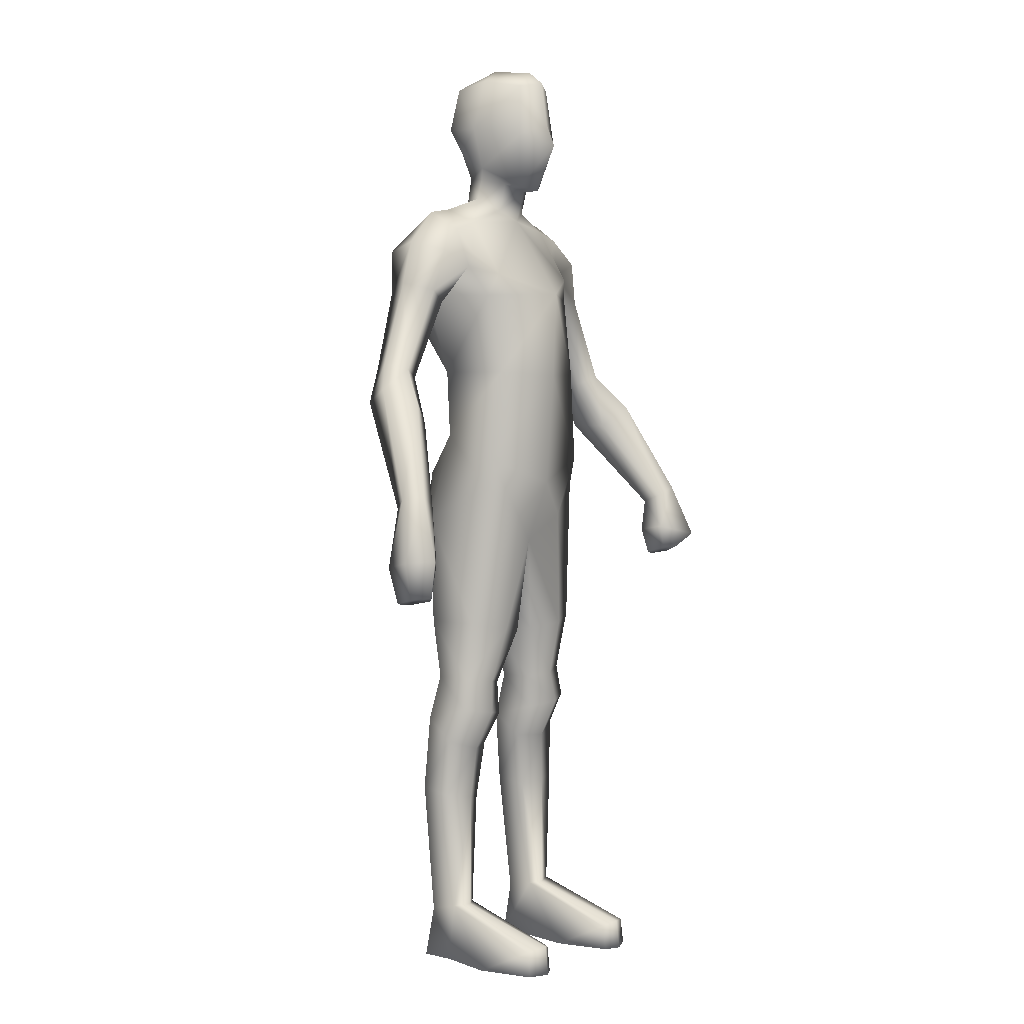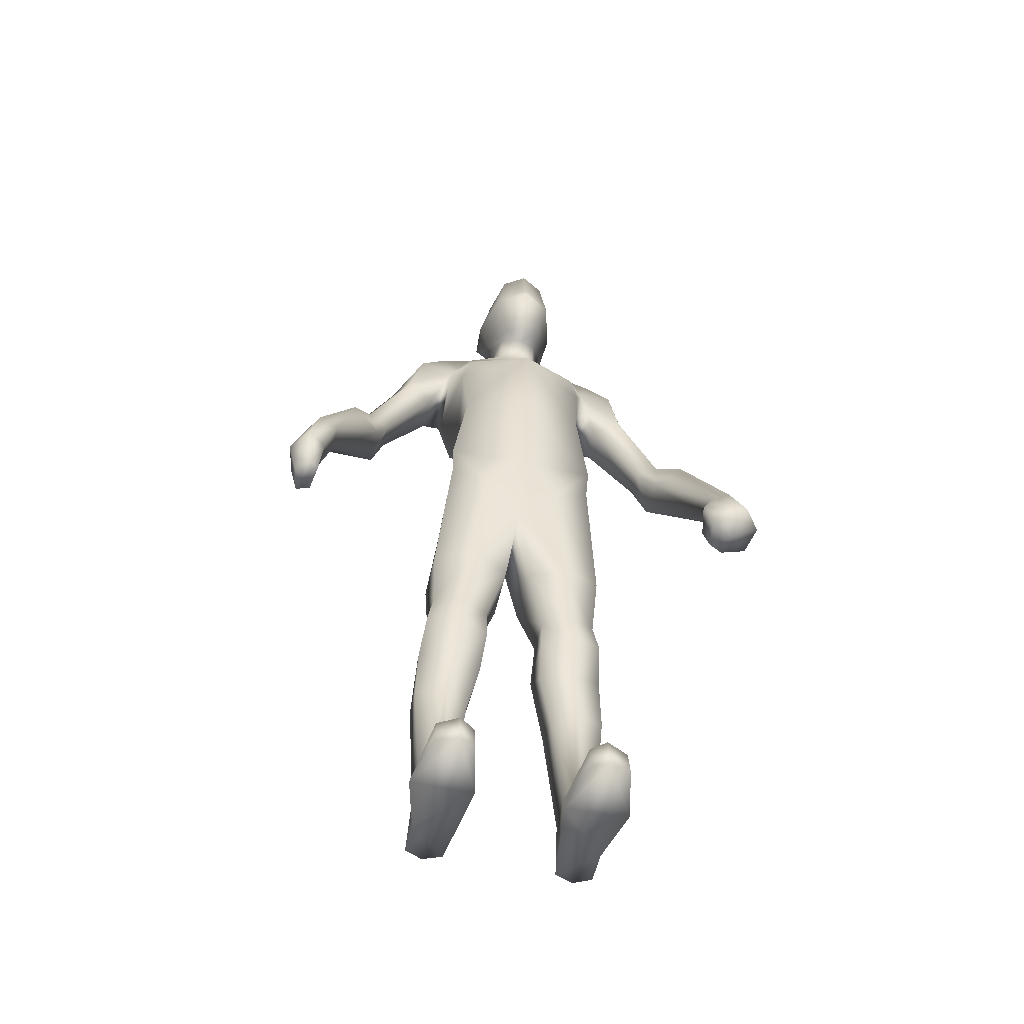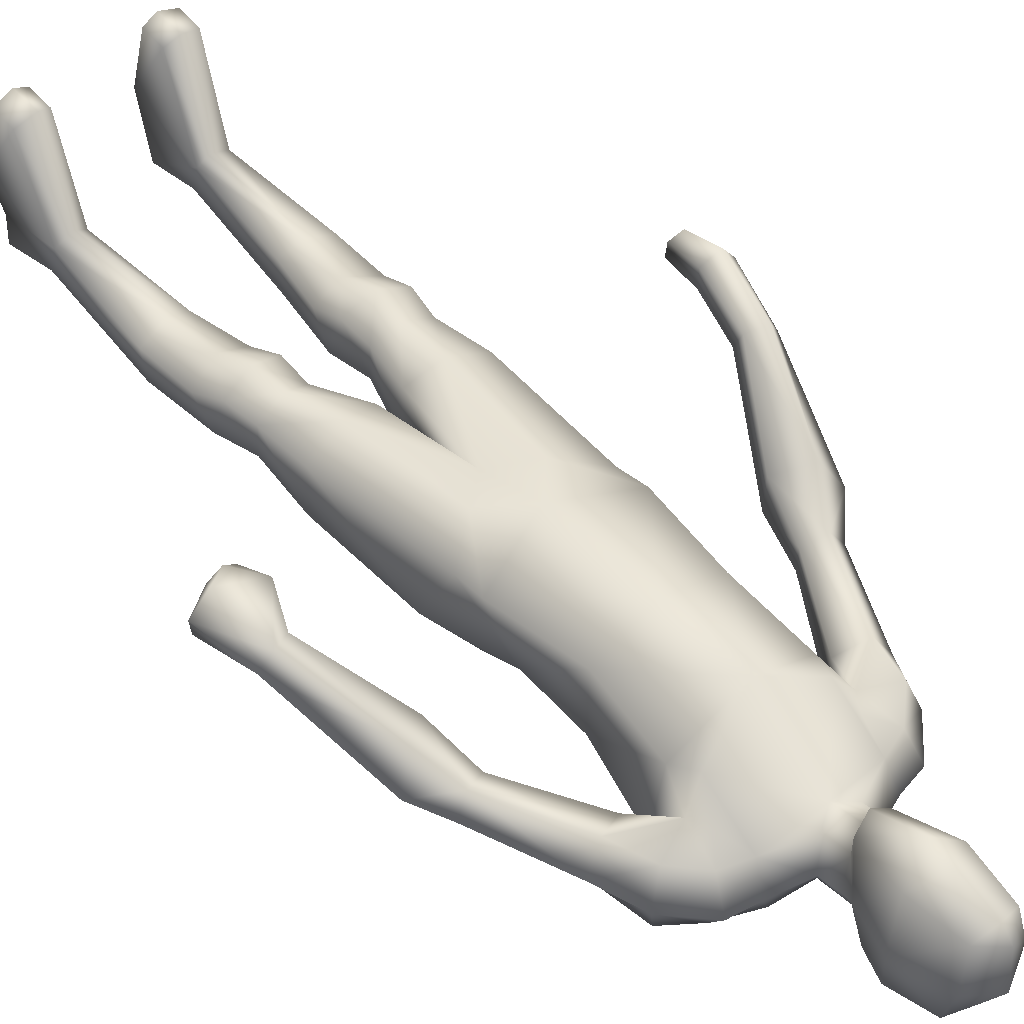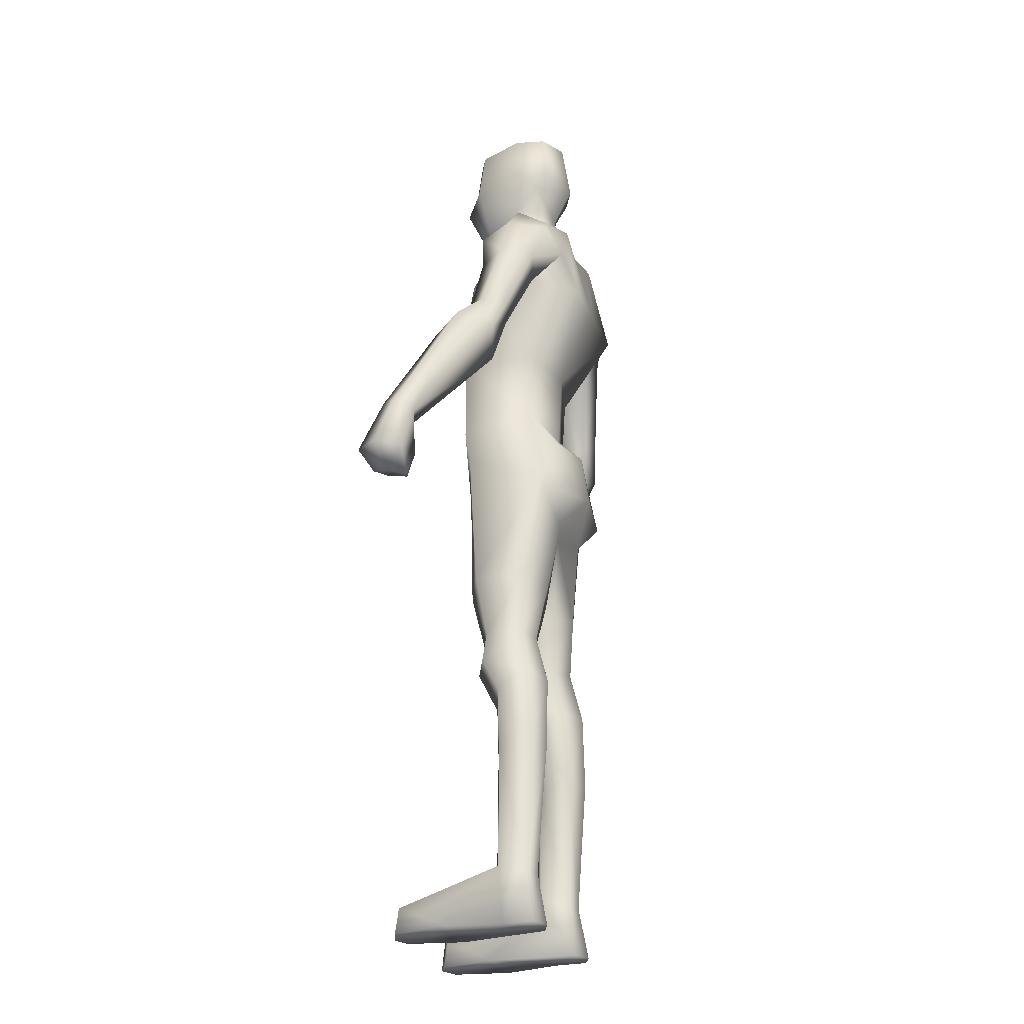
<metadata>
{"format":"obj","ext":"obj","renderer":"f3d","projection":"perspective","resolution":1024,"background":"white","views":[{"elev":2.9,"azim":-56.3,"up":"+Y"},{"elev":-53.8,"azim":-15.9,"up":"+Y"},{"elev":52.7,"azim":137.8,"up":"+Z"},{"elev":-26.5,"azim":104.9,"up":"+Y"}]}
</metadata>
<code>
o Zombie_Model_Untitled
v 0.01935 1.973 -0.1788
v 0.007805 1.78 -0.009233
v -0.002236 1.404 0.1027
v -0.003748 1.146 0.08571
v 0.01209 1.411 -0.1466
v 0.009897 1.241 -0.137
v 0.01859 1.594 -0.227
v 0.01746 1.778 -0.1783
v 0.01601 1.818 -0.1463
v 0.01601 1.887 -0.1345
v 0.007424 1.85 0.009235
v 0.003167 1.955 0.1008
v 0.006779 2.106 0.06391
v 0.01951 2.11 -0.1583
v 0.01518 2.149 -0.07577
v 0.005018 1.85 0.05134
v 0.006954 0.9717 -0.131
v -0.002102 1.004 0.03286
v 0.01262 1.183 -0.1944
v 0.01244 1.068 -0.2108
v -0.000615 1.6 0.1097
v 0.009037 2.134 0.02911
v -0.0754 2 -0.1469
v -0.4985 0.98 0.114
v -0.5394 0.9905 0.1398
v -0.5146 1.13 0.09215
v -0.4716 1.111 0.08365
v -0.5099 0.9694 0.04466
v -0.4696 1.093 0.0377
v -0.5578 0.9733 0.02753
v -0.5115 1.101 0.01778
v -0.5761 0.9863 0.08633
v -0.5393 1.124 0.05144
v -0.5063 0.8995 0.1051
v -0.5325 0.9098 0.1246
v -0.5132 0.8886 0.05345
v -0.5436 0.8921 0.04099
v -0.5555 0.9053 0.08497
v -0.2134 1.576 -0.07536
v -0.325 1.397 -0.07252
v -0.3739 1.415 -0.05576
v -0.2764 1.601 -0.05169
v -0.2094 1.577 -0.1539
v -0.3222 1.398 -0.1288
v -0.2699 1.603 -0.1787
v -0.3693 1.416 -0.1468
v -0.3113 1.618 -0.1156
v -0.4013 1.427 -0.1017
v -0.1709 1.663 -0.02695
v -0.2486 1.696 -0.04041
v -0.1607 1.666 -0.2143
v -0.2403 1.698 -0.2023
v -0.2726 1.717 -0.1206
v -0.4232 1.336 0.007868
v -0.3577 1.288 -0.01915
v -0.3532 1.29 -0.107
v -0.4158 1.339 -0.1343
v -0.4591 1.367 -0.06327
v -0.1974 1.793 -0.1159
v -0.1802 1.752 -0.1858
v -0.1877 1.75 -0.04896
v -0.1326 1.804 -0.112
v -0.07974 1.781 -0.202
v -0.1253 1.769 -0.04514
v -0.1419 1.412 0.04616
v -0.1725 1.207 0.03579
v -0.1298 1.261 -0.1119
v -0.1264 1.413 -0.1219
v -0.1512 1.594 0.0143
v -0.1647 1.599 -0.152
v -0.1491 1.698 -0.0325
v -0.1301 1.645 0.03112
v -0.119 1.58 -0.2406
v -0.05569 1.834 -0.08053
v -0.02813 1.817 -0.131
v -0.03572 1.805 -0.02804
v -0.02816 1.886 -0.119
v -0.05656 1.879 -0.06813
v -0.03598 1.867 -0.01464
v -0.07035 1.948 -0.1181
v -0.08457 1.998 -0.07062
v -0.05924 1.906 -0.06509
v -0.06019 1.98 0.04572
v -0.04272 2.097 0.03591
v -0.05807 2.099 -0.1332
v -0.05765 2.113 -0.05975
v -0.03173 1.86 0.0257
v -0.1852 0.6817 -0.1015
v -0.1896 0.8157 -0.1184
v -0.1963 0.8143 -0.001614
v -0.1896 0.6808 -0.02401
v -0.1286 0.6735 -0.1255
v -0.09913 0.801 -0.141
v -0.06615 0.6615 -0.01717
v -0.02964 0.7869 0.01714
v -0.02241 0.7884 -0.1092
v -0.06171 0.6624 -0.09464
v -0.1247 0.6702 0.007644
v -0.1113 0.799 0.04099
v -0.1977 0.5785 -0.1239
v -0.1324 0.5638 -0.1527
v -0.06983 0.5091 -0.05233
v -0.0657 0.5866 -0.01172
v -0.05826 0.5605 -0.1161
v -0.1367 0.597 0.01585
v -0.2056 0.4138 -0.1343
v -0.2084 0.5307 -0.06
v -0.2116 0.4003 -0.0638
v -0.1495 0.4055 -0.1531
v -0.09681 0.3824 -0.05744
v -0.0908 0.3959 -0.128
v -0.1484 0.39 -0.03781
v -0.1373 0.5059 -0.02962
v -0.1937 0.1163 -0.1165
v -0.1962 0.1309 -0.05417
v -0.1587 0.1161 -0.1301
v -0.1254 0.1301 -0.05012
v -0.1229 0.1155 -0.1124
v -0.1557 0.1303 -0.0354
v -0.2028 0.608 -0.01883
v -0.1692 1.138 0.02493
v -0.1608 1.062 -0.1476
v -0.06923 0.9816 -0.1626
v -0.08295 1.067 0.05738
v -0.1093 1.167 -0.1805
v -0.09177 1.035 -0.2078
v -0.1975 0.00197 -0.1368
v -0.2006 0.001093 -0.06611
v -0.1197 0.001078 -0.1324
v -0.159 0.00175 -0.1518
v -0.1707 -0.002373 0.1972
v -0.1696 0.0629 0.1901
v -0.1363 0.05398 0.1738
v -0.1374 -0.002523 0.181
v -0.2151 -0.001631 0.1765
v -0.2141 0.05487 0.1693
v -0.104 -0.00146 0.06115
v -0.237 6.6e-05 0.05355
v 0.005041 2.009 0.07806
v 0.1104 1.999 -0.1363
v 0.4241 1.023 0.1612
v 0.5191 1.001 0.2006
v 0.5027 1.12 0.1503
v 0.4605 1.102 0.1369
v 0.4431 1.012 0.09359
v 0.4634 1.084 0.09104
v 0.5499 0.9829 0.09112
v 0.5074 1.091 0.07604
v 0.5616 0.9956 0.1516
v 0.5317 1.114 0.1127
v 0.4458 0.9675 0.157
v 0.4717 0.9682 0.1794
v 0.4538 0.9539 0.1062
v 0.4846 0.9461 0.09709
v 0.4956 0.955 0.1423
v 0.2314 1.571 -0.04993
v 0.3382 1.391 -0.03459
v 0.3853 1.408 -0.01235
v 0.2918 1.595 -0.0192
v 0.2364 1.572 -0.1284
v 0.3418 1.391 -0.09082
v 0.2998 1.597 -0.1461
v 0.3911 1.409 -0.1033
v 0.334 1.611 -0.07866
v 0.4179 1.419 -0.05484
v 0.1852 1.659 -0.006599
v 0.2646 1.691 -0.01107
v 0.1965 1.662 -0.1938
v 0.2748 1.693 -0.1728
v 0.2979 1.711 -0.08803
v 0.4254 1.328 0.05638
v 0.3626 1.281 0.02203
v 0.3681 1.283 -0.06575
v 0.4343 1.33 -0.08565
v 0.4698 1.359 -0.01016
v 0.224 1.788 -0.09178
v 0.2141 1.748 -0.1632
v 0.206 1.746 -0.02645
v 0.1594 1.801 -0.09532
v 0.1167 1.779 -0.1907
v 0.1439 1.766 -0.02976
v 0.1431 1.409 0.06246
v 0.1707 1.204 0.05541
v 0.1462 1.259 -0.09613
v 0.1469 1.411 -0.1063
v 0.1597 1.59 0.03207
v 0.1922 1.595 -0.1317
v 0.1649 1.694 -0.01455
v 0.1377 1.642 0.04643
v 0.1565 1.577 -0.2249
v 0.08004 1.833 -0.07277
v 0.05809 1.816 -0.126
v 0.05014 1.804 -0.02313
v 0.05808 1.886 -0.1141
v 0.08036 1.878 -0.0603
v 0.05359 1.866 -0.009515
v 0.101 1.947 -0.1083
v 0.1108 1.997 -0.05945
v 0.0832 1.905 -0.05695
v 0.0729 1.978 0.05333
v 0.05897 2.096 0.04172
v 0.09351 2.097 -0.1246
v 0.085 2.112 -0.05159
v 0.04464 1.86 0.03007
v 0.1868 0.6759 -0.07904
v 0.1962 0.8111 -0.09638
v 0.1895 0.8097 0.02043
v 0.1825 0.6749 -0.004249
v 0.1349 0.6691 -0.1084
v 0.1115 0.7986 -0.129
v 0.06291 0.659 -0.01129
v 0.0242 0.7863 0.02022
v 0.03143 0.7878 -0.1061
v 0.0672 0.66 -0.08609
v 0.1166 0.6662 0.01896
v 0.1029 0.7966 0.05323
v 0.2001 0.5746 -0.1001
v 0.1394 0.5616 -0.1354
v 0.0661 0.5095 -0.0448
v 0.05928 0.5856 -0.005654
v 0.06311 0.5601 -0.1081
v 0.1255 0.5943 0.02911
v 0.2077 0.4091 -0.1107
v 0.2022 0.5276 -0.03678
v 0.2053 0.3955 -0.03998
v 0.1538 0.402 -0.1357
v 0.09015 0.3802 -0.04676
v 0.09252 0.3938 -0.1175
v 0.1393 0.3867 -0.02138
v 0.1291 0.5049 -0.0152
v 0.1847 0.1159 -0.09478
v 0.1798 0.1306 -0.03263
v 0.1515 0.1151 -0.1124
v 0.109 0.1284 -0.03671
v 0.114 0.1137 -0.09886
v 0.1375 0.1291 -0.01861
v 0.194 0.6035 0.002754
v 0.1674 1.135 0.04417
v 0.1772 1.059 -0.1283
v 0.08642 0.98 -0.1537
v 0.07662 1.066 0.0665
v 0.1318 1.165 -0.1667
v 0.115 1.033 -0.196
v 0.1931 0.001745 -0.1144
v 0.1881 0.00085 -0.04385
v 0.1153 -0.000653 -0.1189
v 0.1565 0.000798 -0.1338
v 0.1284 -0.003484 0.2143
v 0.1268 0.06177 0.207
v 0.09573 0.05222 0.187
v 0.09705 -0.00426 0.1944
v 0.1748 -0.001862 0.1989
v 0.1735 0.05462 0.1915
v 0.07762 -0.003708 0.07153
v 0.2106 0.000393 0.0792
f 25 24 27
f 27 26 25
f 24 28 29
f 29 27 24
f 28 30 31
f 31 29 28
f 32 25 26
f 26 33 32
f 35 34 24
f 24 25 35
f 34 36 28
f 28 24 34
f 28 36 37
f 37 30 28
f 30 37 38
f 38 32 30
f 32 38 35
f 35 25 32
f 40 39 42
f 42 41 40
f 44 43 39
f 39 40 44
f 44 46 45
f 45 43 44
f 46 48 47
f 47 45 46
f 41 42 47
f 47 48 41
f 42 39 49
f 49 50 42
f 43 51 49
f 49 39 43
f 45 52 51
f 51 43 45
f 45 47 53
f 53 52 45
f 47 42 50
f 50 53 47
f 41 54 55
f 55 40 41
f 40 55 56
f 56 44 40
f 44 56 57
f 57 46 44
f 48 46 57
f 57 58 48
f 41 48 58
f 58 54 41
f 54 26 27
f 27 55 54
f 55 27 29
f 29 56 55
f 56 29 31
f 31 57 56
f 58 57 31
f 31 33 58
f 54 58 33
f 33 26 54
f 53 59 60
f 60 52 53
f 53 50 61
f 61 59 53
f 60 59 62
f 62 63 60
f 61 64 62
f 62 59 61
f 68 67 65
f 65 67 66
f 70 68 69
f 69 68 65
f 72 71 49
f 49 69 72
f 72 21 2
f 2 64 72
f 21 69 65
f 65 3 21
f 3 65 66
f 66 4 3
f 67 68 5
f 5 6 67
f 73 7 5
f 5 68 73
f 7 73 63
f 63 8 7
f 62 74 75
f 75 63 62
f 64 76 74
f 74 62 64
f 8 63 75
f 75 9 8
f 74 78 77
f 77 75 74
f 76 2 11
f 11 79 76
f 79 78 74
f 74 76 79
f 10 9 75
f 75 77 10
f 10 77 80
f 80 1 10
f 80 82 81
f 81 23 80
f 84 83 139
f 139 13 84
f 85 23 81
f 81 86 85
f 81 83 84
f 84 86 81
f 77 78 82
f 82 80 77
f 85 86 15
f 15 14 85
f 14 1 23
f 23 85 14
f 87 16 12
f 12 83 87
f 82 87 83
f 83 81 82
f 89 88 91
f 91 90 89
f 93 92 88
f 88 89 93
f 96 95 94
f 94 97 96
f 91 98 99
f 99 90 91
f 92 101 100
f 100 88 92
f 103 102 104
f 104 97 103
f 94 98 105
f 105 103 94
f 107 100 106
f 106 108 107
f 101 109 106
f 106 100 101
f 102 110 111
f 111 104 102
f 113 112 110
f 110 102 113
f 108 106 114
f 114 115 108
f 109 116 114
f 114 106 109
f 110 117 118
f 118 111 110
f 112 119 117
f 117 110 112
f 100 107 120
f 120 88 100
f 113 102 103
f 103 105 113
f 90 121 122
f 122 89 90
f 89 122 123
f 123 93 89
f 95 96 17
f 17 18 95
f 99 95 18
f 18 124 99
f 124 121 90
f 90 99 124
f 98 91 120
f 120 105 98
f 120 107 113
f 113 105 120
f 108 112 113
f 113 107 108
f 112 108 115
f 115 119 112
f 98 94 95
f 95 99 98
f 17 96 93
f 93 123 17
f 93 96 97
f 97 92 93
f 104 101 92
f 92 97 104
f 111 109 101
f 101 104 111
f 111 118 116
f 116 109 111
f 121 66 67
f 67 122 121
f 124 4 66
f 66 121 124
f 6 19 125
f 125 67 6
f 123 126 20
f 20 17 123
f 125 19 20
f 20 126 125
f 36 34 38
f 38 37 36
f 114 127 128
f 128 115 114
f 116 118 129
f 129 130 116
f 133 132 131
f 131 134 133
f 136 135 131
f 131 132 136
f 116 130 127
f 127 114 116
f 133 117 119
f 119 132 133
f 119 115 136
f 136 132 119
f 128 129 137
f 137 138 128
f 131 138 137
f 137 134 131
f 31 30 33
f 71 64 61
f 52 60 51
f 51 60 63
f 21 72 69
f 68 70 73
f 73 51 63
f 73 70 51
f 70 49 51
f 49 70 69
f 61 50 49
f 64 71 72
f 2 76 64
f 87 82 79
f 22 15 86
f 82 78 79
f 87 79 11
f 91 88 120
f 97 94 103
f 122 126 123
f 67 125 122
f 38 34 35
f 118 117 129
f 115 128 138
f 129 117 137
f 138 131 135
f 129 128 130
f 128 127 130
f 4 124 18
f 137 117 133
f 115 138 136
f 137 133 134
f 136 138 135
f 125 126 122
f 33 30 32
f 23 1 80
f 61 49 71
f 11 16 87
f 13 22 84
f 22 86 84
f 12 139 83
f 141 142 143
f 143 144 141
f 141 144 146
f 146 145 141
f 145 146 148
f 148 147 145
f 149 150 143
f 143 142 149
f 151 152 141
f 151 141 145
f 145 153 151
f 154 145 147
f 155 154 147
f 147 149 155
f 155 149 142
f 142 152 155
f 157 158 159
f 159 156 157
f 161 157 156
f 156 160 161
f 162 163 161
f 161 160 162
f 164 165 163
f 163 162 164
f 158 165 164
f 164 159 158
f 166 156 159
f 159 167 166
f 160 156 166
f 166 168 160
f 162 160 168
f 168 169 162
f 170 164 162
f 162 169 170
f 167 159 164
f 164 170 167
f 158 157 172
f 172 171 158
f 157 161 173
f 173 172 157
f 161 163 174
f 174 173 161
f 174 163 165
f 165 175 174
f 175 165 158
f 158 171 175
f 171 172 144
f 144 143 171
f 172 173 146
f 146 144 172
f 173 174 148
f 148 146 173
f 148 174 175
f 175 150 148
f 150 175 171
f 171 143 150
f 170 169 177
f 177 176 170
f 178 167 170
f 170 176 178
f 179 176 177
f 177 180 179
f 178 176 179
f 179 181 178
f 185 182 184
f 182 183 184
f 187 186 185
f 186 182 185
f 166 188 189
f 189 186 166
f 189 181 2
f 2 21 189
f 182 186 21
f 21 3 182
f 3 4 183
f 183 182 3
f 5 185 184
f 184 6 5
f 190 185 5
f 5 7 190
f 180 190 7
f 7 8 180
f 179 180 192
f 192 191 179
f 181 179 191
f 191 193 181
f 192 180 8
f 8 9 192
f 194 195 191
f 191 192 194
f 11 2 193
f 193 196 11
f 196 193 191
f 191 195 196
f 10 194 192
f 192 9 10
f 197 194 10
f 10 1 197
f 198 199 197
f 197 140 198
f 139 200 201
f 201 13 139
f 198 140 202
f 202 203 198
f 201 200 198
f 198 203 201
f 199 195 194
f 194 197 199
f 15 203 202
f 202 14 15
f 14 202 140
f 140 1 14
f 12 16 204
f 204 200 12
f 200 204 199
f 199 198 200
f 206 207 208
f 208 205 206
f 205 209 210
f 210 206 205
f 211 212 213
f 213 214 211
f 208 207 216
f 216 215 208
f 217 218 209
f 209 205 217
f 220 214 221
f 221 219 220
f 222 215 211
f 211 220 222
f 223 217 224
f 224 225 223
f 218 217 223
f 223 226 218
f 219 221 228
f 228 227 219
f 230 219 227
f 227 229 230
f 231 223 225
f 225 232 231
f 231 233 226
f 226 223 231
f 227 228 235
f 235 234 227
f 236 229 227
f 227 234 236
f 237 224 217
f 217 205 237
f 220 219 230
f 230 222 220
f 207 206 239
f 239 238 207
f 240 239 206
f 206 210 240
f 17 213 212
f 212 18 17
f 18 212 216
f 216 241 18
f 207 238 241
f 241 216 207
f 237 208 215
f 215 222 237
f 237 222 230
f 230 224 237
f 225 224 230
f 230 229 225
f 232 225 229
f 229 236 232
f 212 211 215
f 215 216 212
f 210 213 17
f 17 240 210
f 214 213 210
f 210 209 214
f 221 214 209
f 209 218 221
f 228 221 218
f 218 226 228
f 233 235 228
f 228 226 233
f 184 183 238
f 238 239 184
f 183 4 241
f 241 238 183
f 242 19 6
f 6 184 242
f 20 243 240
f 240 17 20
f 20 19 242
f 242 243 20
f 153 154 155
f 155 151 153
f 231 232 245
f 245 244 231
f 246 235 233
f 233 247 246
f 248 249 250
f 250 251 248
f 253 249 248
f 248 252 253
f 233 231 244
f 244 247 233
f 236 234 250
f 250 249 236
f 253 232 236
f 236 249 253
f 254 246 245
f 245 255 254
f 248 251 254
f 254 255 248
f 148 150 147
f 188 178 181
f 169 168 177
f 168 180 177
f 21 186 189
f 185 190 187
f 190 180 168
f 190 168 187
f 187 168 166
f 166 186 187
f 178 166 167
f 181 189 188
f 2 181 193
f 204 196 199
f 22 203 15
f 199 196 195
f 204 11 196
f 208 237 205
f 214 220 211
f 239 240 243
f 184 239 242
f 155 152 151
f 235 246 234
f 232 255 245
f 246 254 234
f 255 252 248
f 246 247 245
f 245 247 244
f 4 18 241
f 254 250 234
f 232 253 255
f 254 251 250
f 253 252 255
f 242 239 243
f 150 149 147
f 140 197 1
f 178 188 166
f 11 204 16
f 13 201 22
f 22 201 203
f 12 200 139
f 152 142 141
f 154 153 145

</code>
